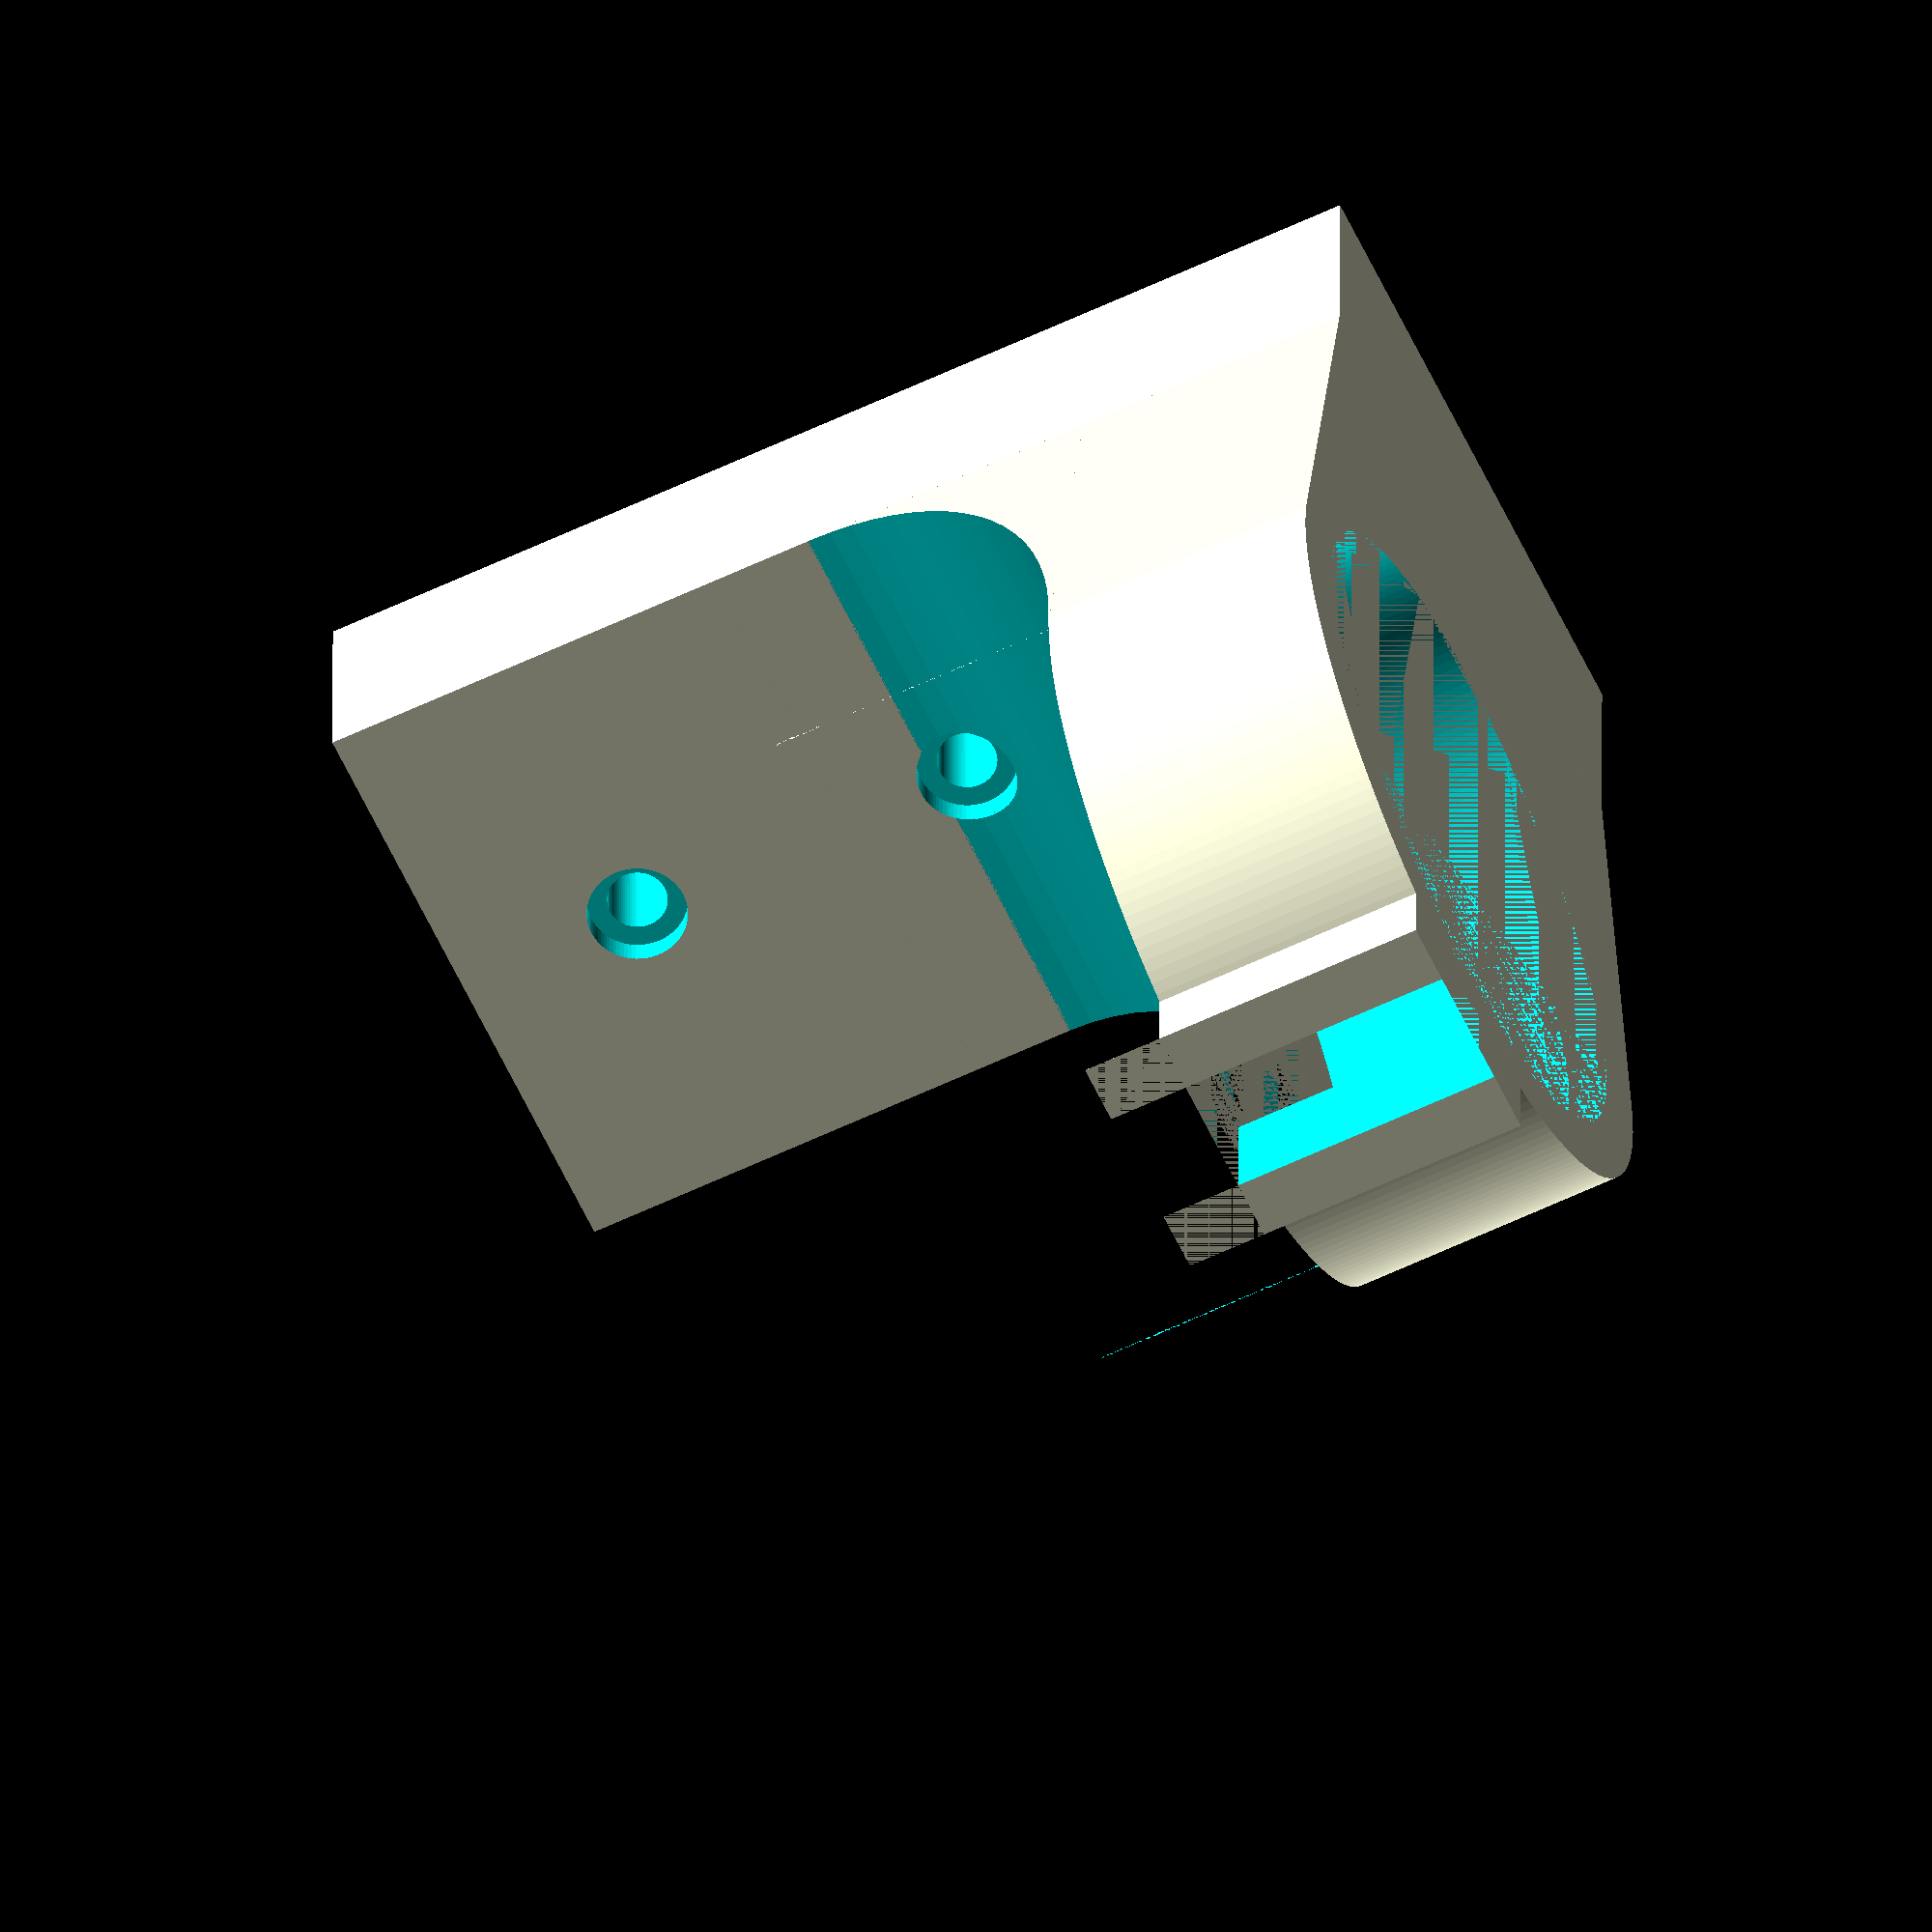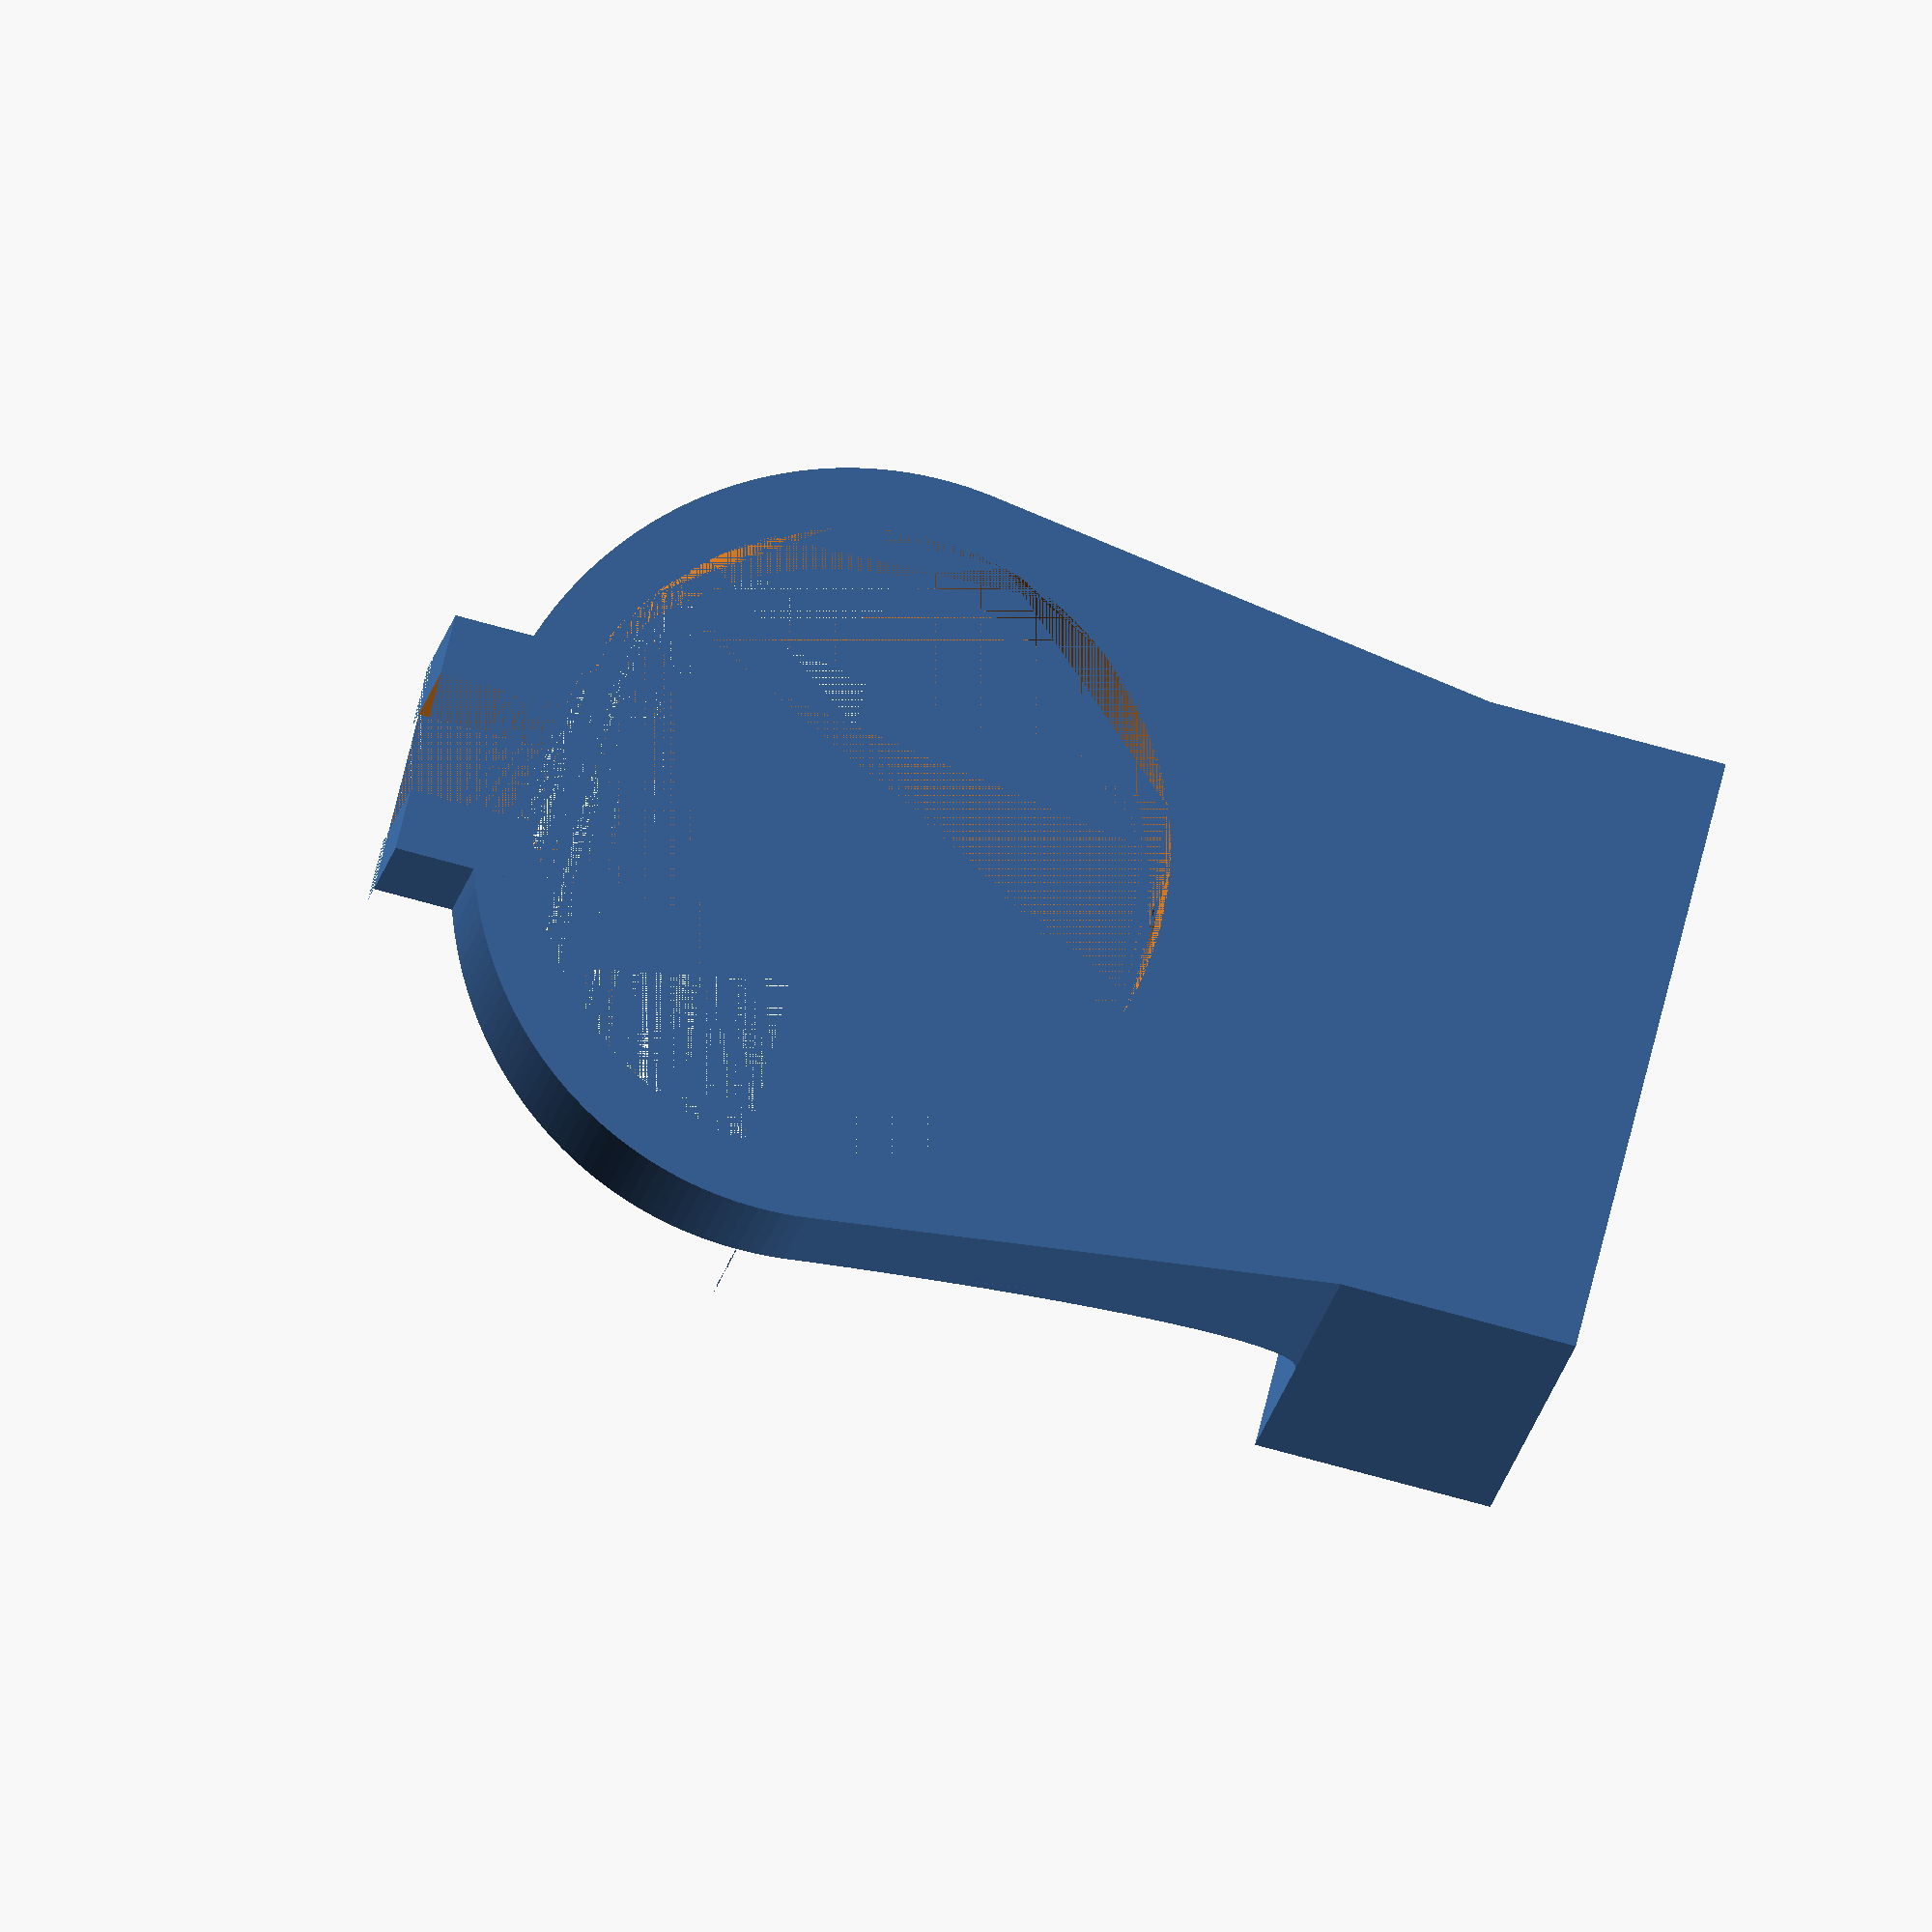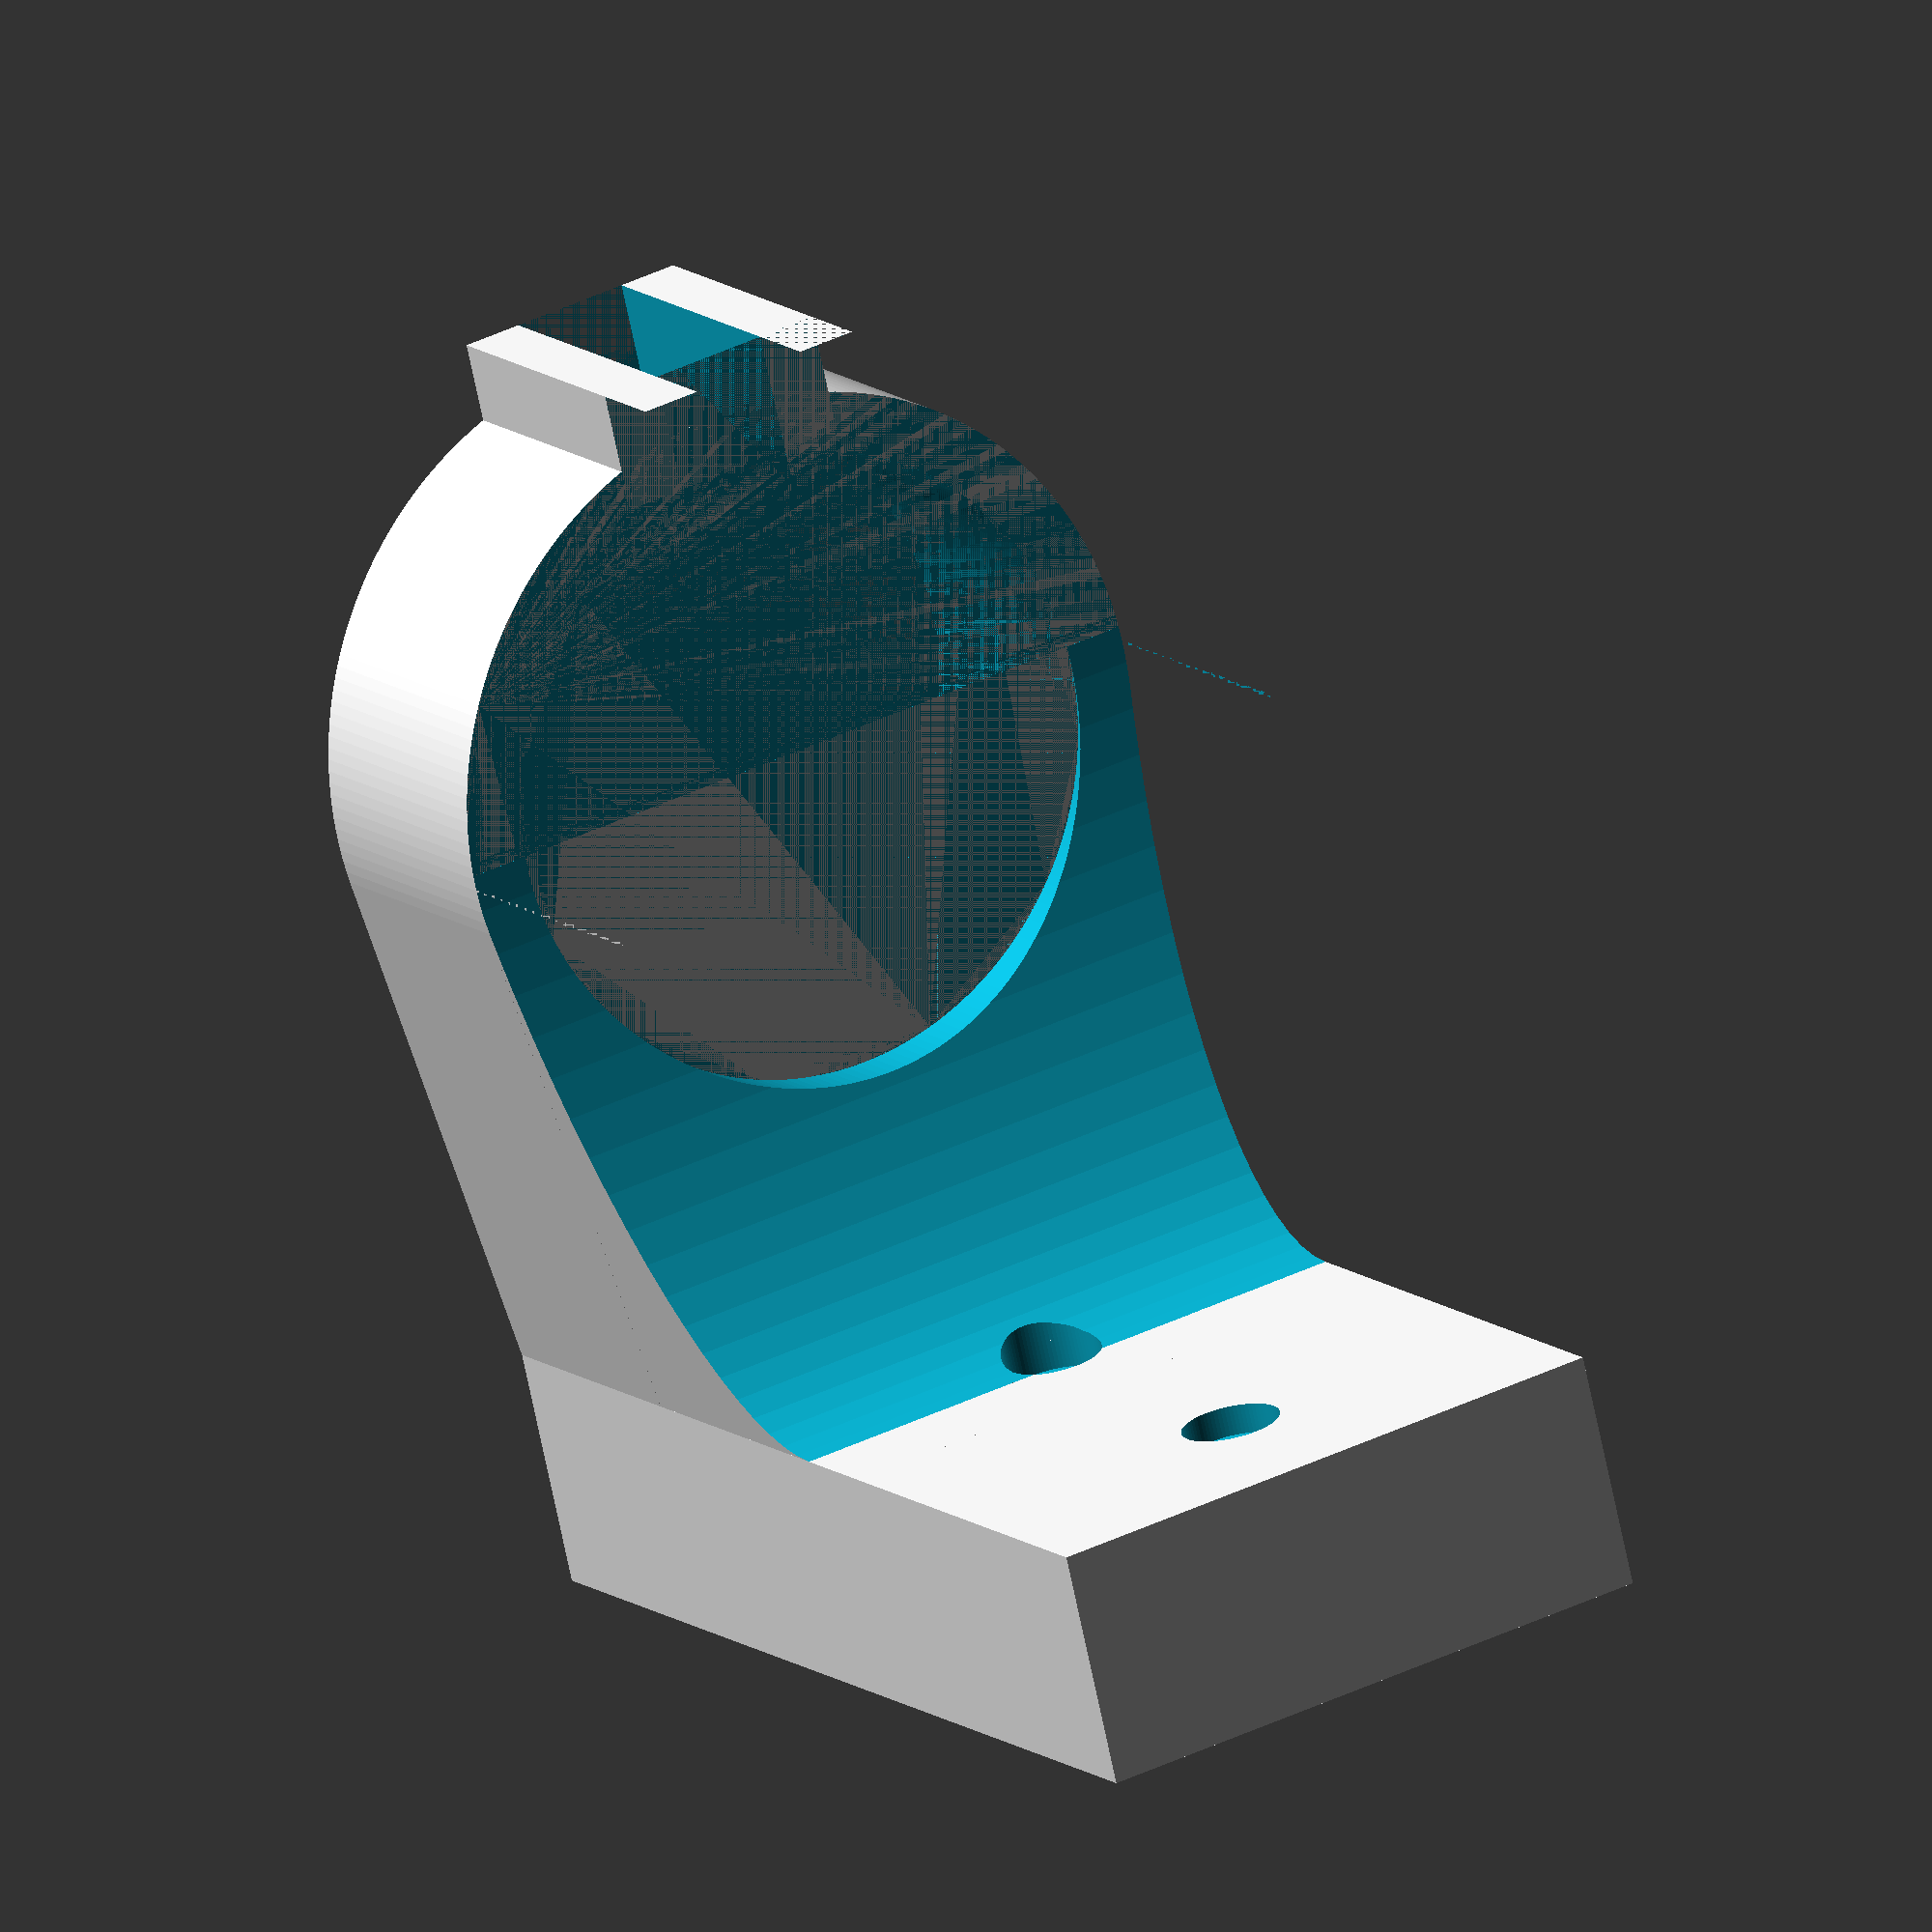
<openscad>
/// Variables

$fn = 80;

// Base
base_width = 30;
base_height = 55;
base_tickness = 12;

base_holes_offset = 8;
base_holes_diameter = 3;

// Clamp
clamp_diameter = 31.5;
clamp_opening = 4;
clamp_tickness = 3;
clamp_height = 14;

// Other
base_clamp_offset = 13;

/// Helper functions

module screw_hole(d = 3, height = 30) {
    hull() {
        // Down small
        translate([0, -height/2, 0])
            sphere(d = d / 1.4, center = true);

        // Up small
        translate([0, height/2, 0])
            sphere(d = d / 1.4, center = true);

        // Down big
        translate([0, -height/2 + d, 0])
            sphere(d = d, center = true);

        // Up big
        translate([0, height/2 - d, 0])
            sphere(d = d, center = true);
    }
}

/// Model

// Calculate base hole positions
base_hole_radius = base_holes_diameter / 2;
base_hole_down = base_holes_offset + base_hole_radius;
base_hole_center = base_height / 2;
base_hole_up = base_height - base_holes_offset - base_hole_radius;

module clamp(height){
    difference() {
        union(){
            difference(){
                hull(){
                    translate([0, base_tickness/2 + 0.5, height/2]) rotate([90, 0, 0])
                        cube([base_width, height, 1], center = true);

                    linear_extrude(height)
                        translate([0, base_tickness/2 + base_clamp_offset + clamp_diameter/2, 0])
                            circle(d = clamp_diameter + clamp_tickness*2, $fn=200);
                }

                linear_extrude(height)
                    translate([0, base_tickness/2 + base_clamp_offset + clamp_diameter/2, 0])
                        circle(d = clamp_diameter, $fn=200);
            }

            linear_extrude(height)
                translate([0, base_tickness/2 + base_clamp_offset +  clamp_diameter +3])
                    square([6 + clamp_tickness*2, 6], center = true);
        }

        linear_extrude(height)
            translate([0, base_tickness/2 + base_clamp_offset +  clamp_diameter +3])
                square([6, 10], center = true);
    }
}

difference(){
    union(){
        // Base
        linear_extrude(base_height)
            square([base_width, base_tickness], center = true);

        // Clamp
        clamp(clamp_height);

        // Smooth Ramp
        intersection(){
            translate([0, 0, clamp_height])
                clamp(15);

            difference(){
                translate([0, (base_tickness + base_clamp_offset + clamp_diameter + 9)/2, clamp_height])
                    linear_extrude(20)
                        square([clamp_diameter + clamp_tickness + 3, base_clamp_offset + clamp_diameter + 9], center = true);

                translate([0, base_tickness/2 + 30, clamp_height + 15]) rotate([0, 90, 0])
                    linear_extrude(clamp_diameter + clamp_tickness + 3, center = true)
                            resize([30, 60]) circle();

                translate([0, base_tickness/2 + 40, clamp_height])
                    linear_extrude(15)
                        square([clamp_diameter + clamp_tickness + 3, 21], center = true);
            }
        }
    }

    // Screw holes
    // Up
    // Inner
    translate([0, 0, base_hole_up]) rotate([90, 0, 0])
        cylinder(base_tickness, d = base_holes_diameter, center = true);
    // Outer
    translate([0, base_tickness/2, base_hole_up]) rotate([90, 0, 0])
        cylinder(3, d = base_holes_diameter + 2, center = true);

    // Center
    // Inner
    translate([0, 0, base_hole_center]) rotate([90, 0, 0])
        cylinder(base_tickness, d = base_holes_diameter, center = true);
    // Outer
    translate([0, base_tickness/2, base_hole_center]) rotate([90, 0, 0])
        cylinder(3, d = base_holes_diameter + 2, center = true);

    // Down
    // Inner
    translate([0, 0, base_hole_down]) rotate([90, 0, 0])
        cylinder(base_tickness + base_clamp_offset + 10, d = base_holes_diameter, center = true);
    // Outer
    translate([0, (base_tickness + base_clamp_offset)/2, base_hole_down]) rotate([90, 0, 0])
        cylinder(base_clamp_offset + 3, d = base_holes_diameter + 2, center = true);
}

</openscad>
<views>
elev=62.6 azim=179.7 roll=115.5 proj=o view=solid
elev=188.3 azim=255.7 roll=4.4 proj=o view=solid
elev=168.0 azim=166.4 roll=209.2 proj=o view=wireframe
</views>
